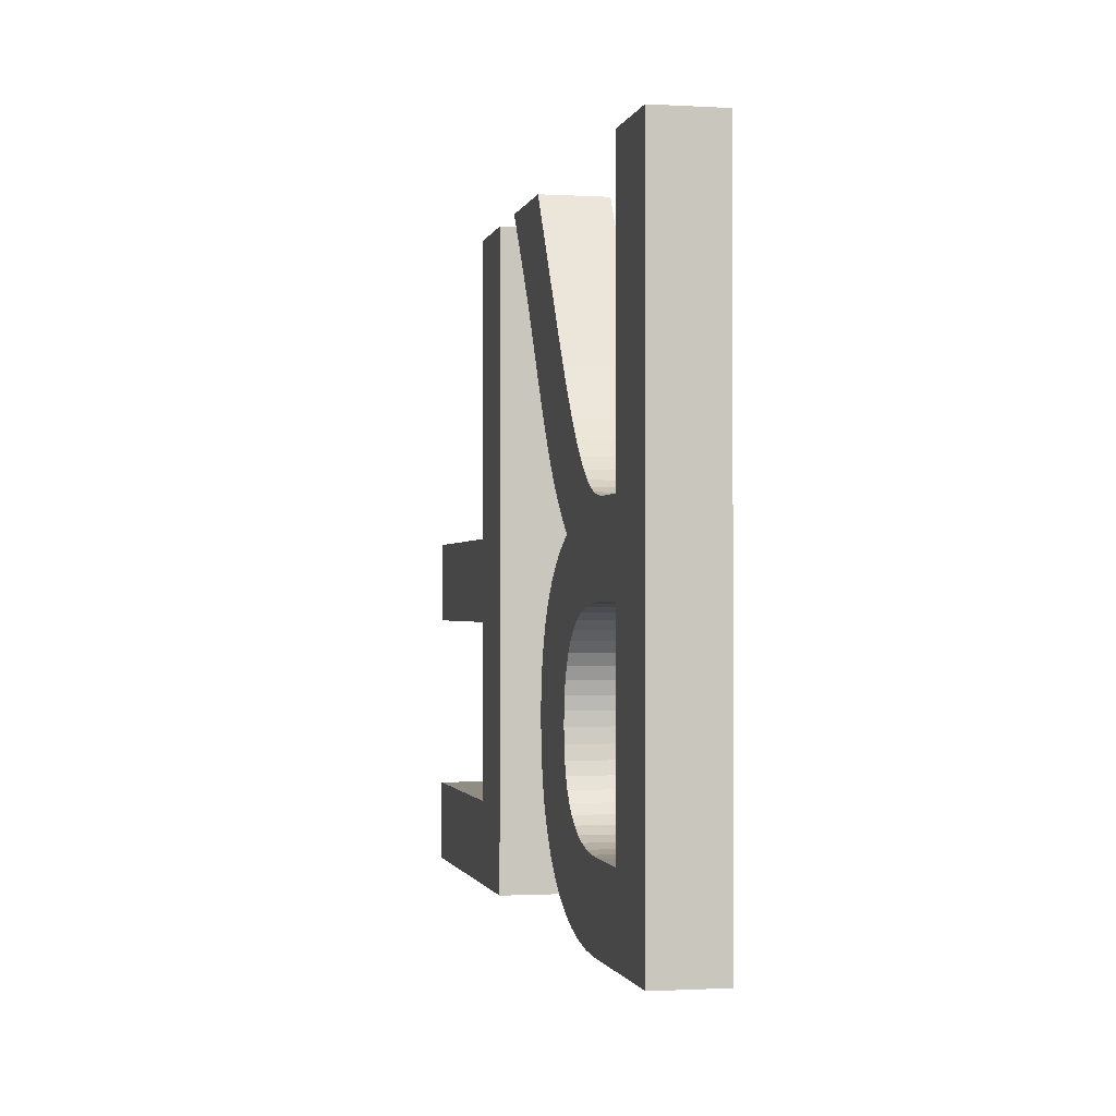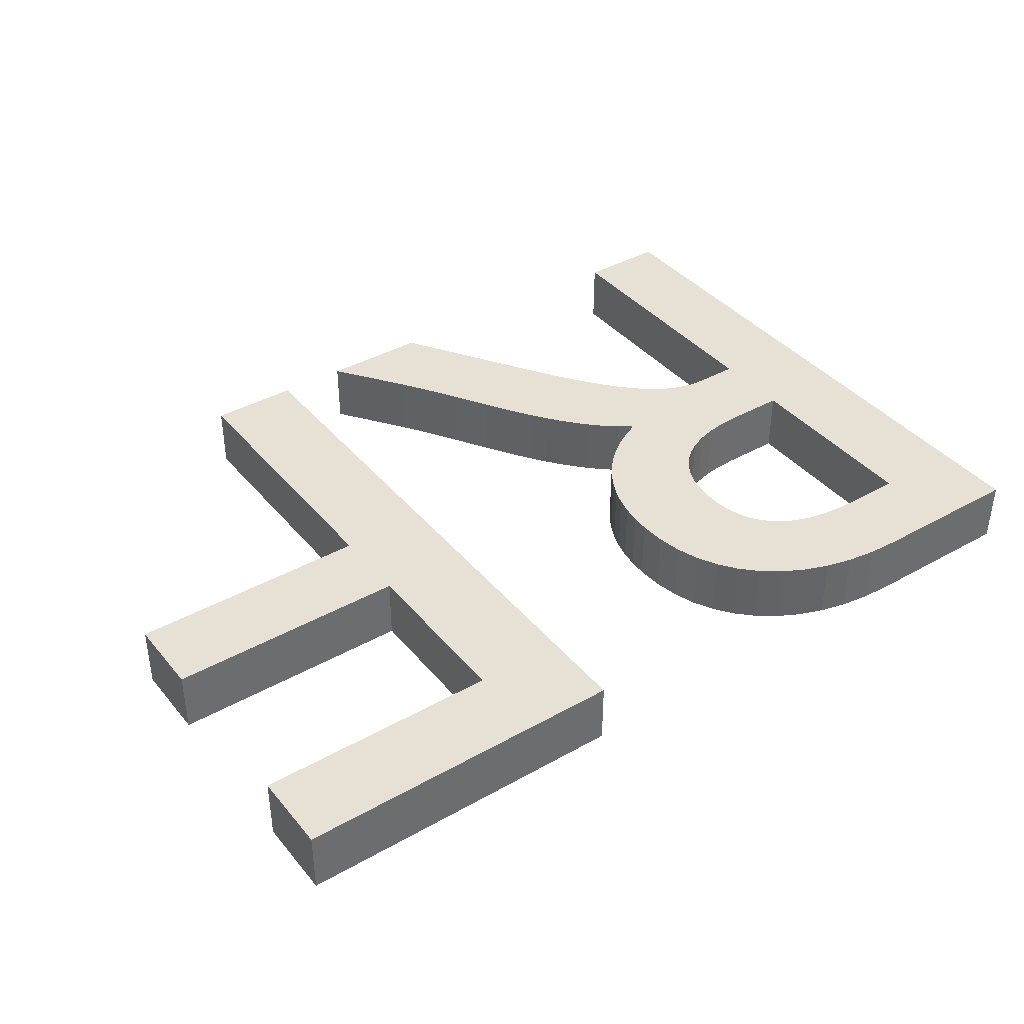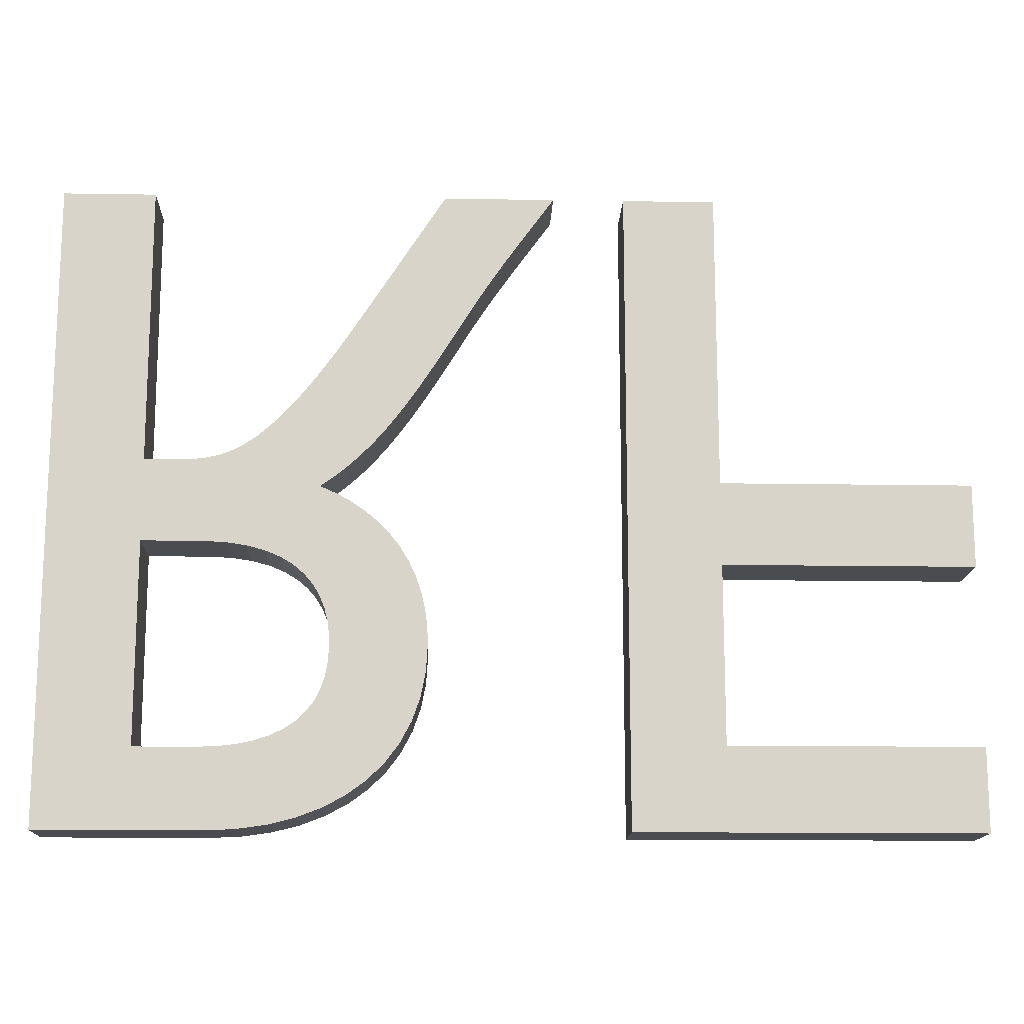
<metadata>
{"format":"obj","ext":"obj","renderer":"f3d","projection":"perspective","resolution":1024,"background":"white","views":[{"elev":-1.1,"azim":-102.1,"up":"+Z"},{"elev":39.1,"azim":144.8,"up":"+Y"},{"elev":-14.7,"azim":-2.0,"up":"+Z"}]}
</metadata>
<code>
o Text
v 0.2175 0.035 -0.253
v 0.2175 0.035 -0.064
v 0.4835 0.035 -0.064
v 0.4835 0.035 0.024
v 0.2175 0.035 0.024
v 0.2175 0.035 0.341
v 0.1195 0.035 0.341
v 0.1195 0.035 -0.341
v 0.4835 0.035 -0.341
v 0.4835 0.035 -0.253
v -0.2781 0.035 -0.3395
v -0.247 0.035 -0.335
v -0.2183 0.035 -0.3277
v -0.1921 0.035 -0.3177
v -0.1685 0.035 -0.305
v -0.1477 0.035 -0.2898
v -0.1298 0.035 -0.272
v -0.1149 0.035 -0.252
v -0.1031 0.035 -0.2296
v -0.09451 0.035 -0.2051
v -0.08927 0.035 -0.1785
v -0.0875 0.035 -0.15
v -0.08835 0.035 -0.1307
v -0.09087 0.035 -0.1122
v -0.09505 0.035 -0.09466
v -0.1008 0.035 -0.07804
v -0.1082 0.035 -0.06239
v -0.1171 0.035 -0.04775
v -0.1276 0.035 -0.03415
v -0.1395 0.035 -0.02163
v -0.1529 0.035 -0.01022
v -0.1677 0.035 4.6e-05
v -0.1839 0.035 0.009131
v -0.2015 0.035 0.017
v -0.1865 0.035 0.02771
v -0.1723 0.035 0.03933
v -0.1589 0.035 0.05187
v -0.1461 0.035 0.06533
v -0.1338 0.035 0.07971
v -0.1217 0.035 0.095
v -0.11 0.035 0.1112
v -0.09824 0.035 0.1283
v -0.08647 0.035 0.1464
v -0.07451 0.035 0.1653
v -0.06223 0.035 0.1852
v -0.0495 0.035 0.206
v -0.04248 0.035 0.2173
v -0.03581 0.035 0.2278
v -0.02934 0.035 0.2378
v -0.02294 0.035 0.2474
v -0.01646 0.035 0.257
v -0.00975 0.035 0.2667
v -0.002663 0.035 0.2769
v 0.004944 0.035 0.2876
v 0.01322 0.035 0.2991
v 0.02231 0.035 0.3117
v 0.03235 0.035 0.3256
v 0.0435 0.035 0.341
v -0.0735 0.035 0.341
v -0.1635 0.035 0.201
v -0.185 0.035 0.1685
v -0.2047 0.035 0.1408
v -0.2227 0.035 0.1176
v -0.2393 0.035 0.09833
v -0.2547 0.035 0.08277
v -0.269 0.035 0.0705
v -0.2825 0.035 0.06115
v -0.2954 0.035 0.05433
v -0.3078 0.035 0.04969
v -0.32 0.035 0.04683
v -0.3322 0.035 0.0454
v -0.3445 0.035 0.045
v -0.3855 0.035 0.045
v -0.3855 0.035 0.341
v -0.4835 0.035 0.341
v -0.4835 0.035 -0.341
v -0.3115 0.035 -0.341
v -0.3225 0.035 -0.043
v -0.2978 0.035 -0.0441
v -0.276 0.035 -0.04726
v -0.2571 0.035 -0.05233
v -0.2409 0.035 -0.05911
v -0.2271 0.035 -0.06744
v -0.2157 0.035 -0.07712
v -0.2066 0.035 -0.088
v -0.1995 0.035 -0.09989
v -0.1943 0.035 -0.1126
v -0.1908 0.035 -0.126
v -0.1889 0.035 -0.1398
v -0.1885 0.035 -0.154
v -0.1895 0.035 -0.1695
v -0.1922 0.035 -0.1839
v -0.1965 0.035 -0.1971
v -0.2026 0.035 -0.2091
v -0.2105 0.035 -0.22
v -0.2203 0.035 -0.2295
v -0.232 0.035 -0.2377
v -0.2458 0.035 -0.2445
v -0.2616 0.035 -0.2499
v -0.2797 0.035 -0.2538
v -0.2999 0.035 -0.2562
v -0.3225 0.035 -0.257
v -0.3855 0.035 -0.257
v -0.3855 0.035 -0.043
v 0.2175 -0.035 -0.253
v 0.2175 -0.035 -0.064
v 0.4835 -0.035 -0.064
v 0.4835 -0.035 0.024
v 0.2175 -0.035 0.024
v 0.2175 -0.035 0.341
v 0.1195 -0.035 0.341
v 0.1195 -0.035 -0.341
v 0.4835 -0.035 -0.341
v 0.4835 -0.035 -0.253
v -0.2781 -0.035 -0.3395
v -0.247 -0.035 -0.335
v -0.2183 -0.035 -0.3277
v -0.1921 -0.035 -0.3177
v -0.1685 -0.035 -0.305
v -0.1477 -0.035 -0.2898
v -0.1298 -0.035 -0.272
v -0.1149 -0.035 -0.252
v -0.1031 -0.035 -0.2296
v -0.09451 -0.035 -0.2051
v -0.08927 -0.035 -0.1785
v -0.0875 -0.035 -0.15
v -0.08835 -0.035 -0.1307
v -0.09087 -0.035 -0.1122
v -0.09505 -0.035 -0.09466
v -0.1008 -0.035 -0.07804
v -0.1082 -0.035 -0.06239
v -0.1171 -0.035 -0.04775
v -0.1276 -0.035 -0.03415
v -0.1395 -0.035 -0.02163
v -0.1529 -0.035 -0.01022
v -0.1677 -0.035 4.6e-05
v -0.1839 -0.035 0.009131
v -0.2015 -0.035 0.017
v -0.1865 -0.035 0.02771
v -0.1723 -0.035 0.03933
v -0.1589 -0.035 0.05187
v -0.1461 -0.035 0.06533
v -0.1338 -0.035 0.07971
v -0.1217 -0.035 0.095
v -0.11 -0.035 0.1112
v -0.09824 -0.035 0.1283
v -0.08647 -0.035 0.1464
v -0.07451 -0.035 0.1653
v -0.06223 -0.035 0.1852
v -0.0495 -0.035 0.206
v -0.04248 -0.035 0.2173
v -0.03581 -0.035 0.2278
v -0.02934 -0.035 0.2378
v -0.02294 -0.035 0.2474
v -0.01646 -0.035 0.257
v -0.00975 -0.035 0.2667
v -0.002663 -0.035 0.2769
v 0.004944 -0.035 0.2876
v 0.01322 -0.035 0.2991
v 0.02231 -0.035 0.3117
v 0.03235 -0.035 0.3256
v 0.0435 -0.035 0.341
v -0.0735 -0.035 0.341
v -0.1635 -0.035 0.201
v -0.185 -0.035 0.1685
v -0.2047 -0.035 0.1408
v -0.2227 -0.035 0.1176
v -0.2393 -0.035 0.09833
v -0.2547 -0.035 0.08277
v -0.269 -0.035 0.0705
v -0.2825 -0.035 0.06115
v -0.2954 -0.035 0.05433
v -0.3078 -0.035 0.04969
v -0.32 -0.035 0.04683
v -0.3322 -0.035 0.0454
v -0.3445 -0.035 0.045
v -0.3855 -0.035 0.045
v -0.3855 -0.035 0.341
v -0.4835 -0.035 0.341
v -0.4835 -0.035 -0.341
v -0.3115 -0.035 -0.341
v -0.3225 -0.035 -0.043
v -0.2978 -0.035 -0.0441
v -0.276 -0.035 -0.04726
v -0.2571 -0.035 -0.05233
v -0.2409 -0.035 -0.05911
v -0.2271 -0.035 -0.06744
v -0.2157 -0.035 -0.07712
v -0.2066 -0.035 -0.088
v -0.1995 -0.035 -0.09989
v -0.1943 -0.035 -0.1126
v -0.1908 -0.035 -0.126
v -0.1889 -0.035 -0.1398
v -0.1885 -0.035 -0.154
v -0.1895 -0.035 -0.1695
v -0.1922 -0.035 -0.1839
v -0.1965 -0.035 -0.1971
v -0.2026 -0.035 -0.2091
v -0.2105 -0.035 -0.22
v -0.2203 -0.035 -0.2295
v -0.232 -0.035 -0.2377
v -0.2458 -0.035 -0.2445
v -0.2616 -0.035 -0.2499
v -0.2797 -0.035 -0.2538
v -0.2999 -0.035 -0.2562
v -0.3225 -0.035 -0.257
v -0.3855 -0.035 -0.257
v -0.3855 -0.035 -0.043
v -0.2781 -0.035 -0.3395
v -0.2781 0.035 -0.3395
v -0.247 -0.035 -0.335
v -0.247 0.035 -0.335
v -0.2183 -0.035 -0.3277
v -0.2183 0.035 -0.3277
v -0.1921 -0.035 -0.3177
v -0.1921 0.035 -0.3177
v -0.1685 -0.035 -0.305
v -0.1685 0.035 -0.305
v -0.1477 -0.035 -0.2898
v -0.1477 0.035 -0.2898
v -0.1298 -0.035 -0.272
v -0.1298 0.035 -0.272
v -0.1149 -0.035 -0.252
v -0.1149 0.035 -0.252
v -0.1031 -0.035 -0.2296
v -0.1031 0.035 -0.2296
v -0.09451 -0.035 -0.2051
v -0.09451 0.035 -0.2051
v -0.08927 -0.035 -0.1785
v -0.08927 0.035 -0.1785
v -0.0875 -0.035 -0.15
v -0.0875 0.035 -0.15
v -0.08835 -0.035 -0.1307
v -0.08835 0.035 -0.1307
v -0.09087 -0.035 -0.1122
v -0.09087 0.035 -0.1122
v -0.09505 -0.035 -0.09466
v -0.09505 0.035 -0.09466
v -0.1008 -0.035 -0.07804
v -0.1008 0.035 -0.07804
v -0.1082 -0.035 -0.06239
v -0.1082 0.035 -0.06239
v -0.1171 -0.035 -0.04775
v -0.1171 0.035 -0.04775
v -0.1276 -0.035 -0.03415
v -0.1276 0.035 -0.03415
v -0.1395 -0.035 -0.02163
v -0.1395 0.035 -0.02163
v -0.1529 -0.035 -0.01022
v -0.1529 0.035 -0.01022
v -0.1677 -0.035 4.6e-05
v -0.1677 0.035 4.6e-05
v -0.1839 -0.035 0.009131
v -0.1839 0.035 0.009131
v -0.2015 -0.035 0.017
v -0.2015 0.035 0.017
v -0.1865 -0.035 0.02771
v -0.1865 0.035 0.02771
v -0.1723 -0.035 0.03933
v -0.1723 0.035 0.03933
v -0.1589 -0.035 0.05187
v -0.1589 0.035 0.05187
v -0.1461 -0.035 0.06533
v -0.1461 0.035 0.06533
v -0.1338 -0.035 0.07971
v -0.1338 0.035 0.07971
v -0.1217 -0.035 0.095
v -0.1217 0.035 0.095
v -0.11 -0.035 0.1112
v -0.11 0.035 0.1112
v -0.09824 -0.035 0.1283
v -0.09824 0.035 0.1283
v -0.08647 -0.035 0.1464
v -0.08647 0.035 0.1464
v -0.07451 -0.035 0.1653
v -0.07451 0.035 0.1653
v -0.06223 -0.035 0.1852
v -0.06223 0.035 0.1852
v -0.0495 -0.035 0.206
v -0.0495 0.035 0.206
v -0.04248 -0.035 0.2173
v -0.04248 0.035 0.2173
v -0.03581 -0.035 0.2278
v -0.03581 0.035 0.2278
v -0.02934 -0.035 0.2378
v -0.02934 0.035 0.2378
v -0.02294 -0.035 0.2474
v -0.02294 0.035 0.2474
v -0.01646 -0.035 0.257
v -0.01646 0.035 0.257
v -0.00975 -0.035 0.2667
v -0.00975 0.035 0.2667
v -0.002663 -0.035 0.2769
v -0.002663 0.035 0.2769
v 0.004944 -0.035 0.2876
v 0.004944 0.035 0.2876
v 0.01322 -0.035 0.2991
v 0.01322 0.035 0.2991
v 0.02231 -0.035 0.3117
v 0.02231 0.035 0.3117
v 0.03235 -0.035 0.3256
v 0.03235 0.035 0.3256
v 0.0435 -0.035 0.341
v 0.0435 0.035 0.341
v -0.0735 -0.035 0.341
v -0.0735 0.035 0.341
v -0.1635 -0.035 0.201
v -0.1635 0.035 0.201
v -0.185 -0.035 0.1685
v -0.185 0.035 0.1685
v -0.2047 -0.035 0.1408
v -0.2047 0.035 0.1408
v -0.2227 -0.035 0.1176
v -0.2227 0.035 0.1176
v -0.2393 -0.035 0.09833
v -0.2393 0.035 0.09833
v -0.2547 -0.035 0.08277
v -0.2547 0.035 0.08277
v -0.269 -0.035 0.0705
v -0.269 0.035 0.0705
v -0.2825 -0.035 0.06115
v -0.2825 0.035 0.06115
v -0.2954 -0.035 0.05433
v -0.2954 0.035 0.05433
v -0.3078 -0.035 0.04969
v -0.3078 0.035 0.04969
v -0.32 -0.035 0.04683
v -0.32 0.035 0.04683
v -0.3322 -0.035 0.0454
v -0.3322 0.035 0.0454
v -0.3445 -0.035 0.045
v -0.3445 0.035 0.045
v -0.3855 -0.035 0.045
v -0.3855 0.035 0.045
v -0.3855 -0.035 0.341
v -0.3855 0.035 0.341
v -0.4835 -0.035 0.341
v -0.4835 0.035 0.341
v -0.4835 -0.035 -0.341
v -0.4835 0.035 -0.341
v -0.3115 -0.035 -0.341
v -0.3115 0.035 -0.341
v -0.3225 -0.035 -0.043
v -0.3225 0.035 -0.043
v -0.2978 -0.035 -0.0441
v -0.2978 0.035 -0.0441
v -0.276 -0.035 -0.04726
v -0.276 0.035 -0.04726
v -0.2571 -0.035 -0.05233
v -0.2571 0.035 -0.05233
v -0.2409 -0.035 -0.05911
v -0.2409 0.035 -0.05911
v -0.2271 -0.035 -0.06744
v -0.2271 0.035 -0.06744
v -0.2157 -0.035 -0.07712
v -0.2157 0.035 -0.07712
v -0.2066 -0.035 -0.088
v -0.2066 0.035 -0.088
v -0.1995 -0.035 -0.09989
v -0.1995 0.035 -0.09989
v -0.1943 -0.035 -0.1126
v -0.1943 0.035 -0.1126
v -0.1908 -0.035 -0.126
v -0.1908 0.035 -0.126
v -0.1889 -0.035 -0.1398
v -0.1889 0.035 -0.1398
v -0.1885 -0.035 -0.154
v -0.1885 0.035 -0.154
v -0.1895 -0.035 -0.1695
v -0.1895 0.035 -0.1695
v -0.1922 -0.035 -0.1839
v -0.1922 0.035 -0.1839
v -0.1965 -0.035 -0.1971
v -0.1965 0.035 -0.1971
v -0.2026 -0.035 -0.2091
v -0.2026 0.035 -0.2091
v -0.2105 -0.035 -0.22
v -0.2105 0.035 -0.22
v -0.2203 -0.035 -0.2295
v -0.2203 0.035 -0.2295
v -0.232 -0.035 -0.2377
v -0.232 0.035 -0.2377
v -0.2458 -0.035 -0.2445
v -0.2458 0.035 -0.2445
v -0.2616 -0.035 -0.2499
v -0.2616 0.035 -0.2499
v -0.2797 -0.035 -0.2538
v -0.2797 0.035 -0.2538
v -0.2999 -0.035 -0.2562
v -0.2999 0.035 -0.2562
v -0.3225 -0.035 -0.257
v -0.3225 0.035 -0.257
v -0.3855 -0.035 -0.257
v -0.3855 0.035 -0.257
v -0.3855 -0.035 -0.043
v -0.3855 0.035 -0.043
v 0.2175 -0.035 -0.253
v 0.2175 0.035 -0.253
v 0.2175 -0.035 -0.064
v 0.2175 0.035 -0.064
v 0.4835 -0.035 -0.064
v 0.4835 0.035 -0.064
v 0.4835 -0.035 0.024
v 0.4835 0.035 0.024
v 0.2175 -0.035 0.024
v 0.2175 0.035 0.024
v 0.2175 -0.035 0.341
v 0.2175 0.035 0.341
v 0.1195 -0.035 0.341
v 0.1195 0.035 0.341
v 0.1195 -0.035 -0.341
v 0.1195 0.035 -0.341
v 0.4835 -0.035 -0.341
v 0.4835 0.035 -0.341
v 0.4835 -0.035 -0.253
v 0.4835 0.035 -0.253
f 7 1 8
f 1 9 8
f 1 10 9
f 7 2 1
f 7 5 2
f 5 3 2
f 5 4 3
f 7 6 5
f 75 103 76
f 103 77 76
f 103 11 77
f 103 12 11
f 103 13 12
f 103 14 13
f 103 15 14
f 103 16 15
f 103 17 16
f 103 102 17
f 102 18 17
f 75 104 103
f 101 18 102
f 100 18 101
f 99 18 100
f 99 19 18
f 98 19 99
f 97 19 98
f 96 19 97
f 96 20 19
f 95 20 96
f 94 20 95
f 93 20 94
f 93 21 20
f 92 21 93
f 91 21 92
f 91 22 21
f 90 22 91
f 89 22 90
f 89 23 22
f 88 23 89
f 88 24 23
f 87 24 88
f 86 24 87
f 86 25 24
f 85 25 86
f 85 26 25
f 84 26 85
f 84 27 26
f 83 27 84
f 82 27 83
f 82 28 27
f 81 28 82
f 80 28 81
f 80 29 28
f 79 29 80
f 78 29 79
f 75 73 104
f 73 78 104
f 73 29 78
f 73 30 29
f 73 31 30
f 73 32 31
f 73 33 32
f 73 34 33
f 73 35 34
f 73 36 35
f 73 72 36
f 72 71 36
f 71 37 36
f 75 74 73
f 70 37 71
f 69 37 70
f 68 37 69
f 68 38 37
f 67 38 68
f 66 38 67
f 66 39 38
f 65 39 66
f 65 40 39
f 64 40 65
f 64 41 40
f 63 41 64
f 63 42 41
f 62 42 63
f 62 43 42
f 61 43 62
f 61 44 43
f 61 45 44
f 60 45 61
f 60 46 45
f 59 46 60
f 59 47 46
f 59 48 47
f 59 49 48
f 59 50 49
f 59 51 50
f 59 52 51
f 59 53 52
f 59 54 53
f 59 55 54
f 59 56 55
f 59 57 56
f 59 58 57
f 105 111 112
f 113 105 112
f 114 105 113
f 106 111 105
f 109 111 106
f 107 109 106
f 108 109 107
f 110 111 109
f 207 179 180
f 181 207 180
f 115 207 181
f 116 207 115
f 117 207 116
f 118 207 117
f 119 207 118
f 120 207 119
f 121 207 120
f 206 207 121
f 122 206 121
f 208 179 207
f 122 205 206
f 122 204 205
f 122 203 204
f 123 203 122
f 123 202 203
f 123 201 202
f 123 200 201
f 124 200 123
f 124 199 200
f 124 198 199
f 124 197 198
f 125 197 124
f 125 196 197
f 125 195 196
f 126 195 125
f 126 194 195
f 126 193 194
f 127 193 126
f 127 192 193
f 128 192 127
f 128 191 192
f 128 190 191
f 129 190 128
f 129 189 190
f 130 189 129
f 130 188 189
f 131 188 130
f 131 187 188
f 131 186 187
f 132 186 131
f 132 185 186
f 132 184 185
f 133 184 132
f 133 183 184
f 133 182 183
f 177 179 208
f 182 177 208
f 133 177 182
f 134 177 133
f 135 177 134
f 136 177 135
f 137 177 136
f 138 177 137
f 139 177 138
f 140 177 139
f 176 177 140
f 175 176 140
f 141 175 140
f 178 179 177
f 141 174 175
f 141 173 174
f 141 172 173
f 142 172 141
f 142 171 172
f 142 170 171
f 143 170 142
f 143 169 170
f 144 169 143
f 144 168 169
f 145 168 144
f 145 167 168
f 146 167 145
f 146 166 167
f 147 166 146
f 147 165 166
f 148 165 147
f 149 165 148
f 149 164 165
f 150 164 149
f 150 163 164
f 151 163 150
f 152 163 151
f 153 163 152
f 154 163 153
f 155 163 154
f 156 163 155
f 157 163 156
f 158 163 157
f 159 163 158
f 160 163 159
f 161 163 160
f 162 163 161
f 212 209 210
f 214 211 212
f 216 213 214
f 218 215 216
f 220 217 218
f 222 219 220
f 224 221 222
f 226 223 224
f 228 225 226
f 230 227 228
f 232 229 230
f 234 231 232
f 236 233 234
f 238 235 236
f 240 237 238
f 242 239 240
f 244 241 242
f 246 243 244
f 248 245 246
f 250 247 248
f 252 249 250
f 254 251 252
f 256 253 254
f 258 255 256
f 260 257 258
f 262 259 260
f 264 261 262
f 266 263 264
f 268 265 266
f 270 267 268
f 272 269 270
f 274 271 272
f 276 273 274
f 278 275 276
f 280 277 278
f 282 279 280
f 284 281 282
f 286 283 284
f 288 285 286
f 290 287 288
f 292 289 290
f 294 291 292
f 296 293 294
f 298 295 296
f 300 297 298
f 302 299 300
f 304 301 302
f 306 303 304
f 308 305 306
f 310 307 308
f 312 309 310
f 314 311 312
f 316 313 314
f 318 315 316
f 320 317 318
f 322 319 320
f 324 321 322
f 326 323 324
f 328 325 326
f 330 327 328
f 332 329 330
f 334 331 332
f 336 333 334
f 338 335 336
f 340 337 338
f 342 339 340
f 210 341 342
f 346 343 344
f 348 345 346
f 350 347 348
f 352 349 350
f 354 351 352
f 356 353 354
f 358 355 356
f 360 357 358
f 362 359 360
f 364 361 362
f 366 363 364
f 368 365 366
f 370 367 368
f 372 369 370
f 374 371 372
f 376 373 374
f 378 375 376
f 380 377 378
f 382 379 380
f 384 381 382
f 386 383 384
f 388 385 386
f 390 387 388
f 392 389 390
f 394 391 392
f 396 393 394
f 344 395 396
f 400 397 398
f 402 399 400
f 404 401 402
f 406 403 404
f 408 405 406
f 410 407 408
f 412 409 410
f 414 411 412
f 416 413 414
f 398 415 416
f 212 211 209
f 214 213 211
f 216 215 213
f 218 217 215
f 220 219 217
f 222 221 219
f 224 223 221
f 226 225 223
f 228 227 225
f 230 229 227
f 232 231 229
f 234 233 231
f 236 235 233
f 238 237 235
f 240 239 237
f 242 241 239
f 244 243 241
f 246 245 243
f 248 247 245
f 250 249 247
f 252 251 249
f 254 253 251
f 256 255 253
f 258 257 255
f 260 259 257
f 262 261 259
f 264 263 261
f 266 265 263
f 268 267 265
f 270 269 267
f 272 271 269
f 274 273 271
f 276 275 273
f 278 277 275
f 280 279 277
f 282 281 279
f 284 283 281
f 286 285 283
f 288 287 285
f 290 289 287
f 292 291 289
f 294 293 291
f 296 295 293
f 298 297 295
f 300 299 297
f 302 301 299
f 304 303 301
f 306 305 303
f 308 307 305
f 310 309 307
f 312 311 309
f 314 313 311
f 316 315 313
f 318 317 315
f 320 319 317
f 322 321 319
f 324 323 321
f 326 325 323
f 328 327 325
f 330 329 327
f 332 331 329
f 334 333 331
f 336 335 333
f 338 337 335
f 340 339 337
f 342 341 339
f 210 209 341
f 346 345 343
f 348 347 345
f 350 349 347
f 352 351 349
f 354 353 351
f 356 355 353
f 358 357 355
f 360 359 357
f 362 361 359
f 364 363 361
f 366 365 363
f 368 367 365
f 370 369 367
f 372 371 369
f 374 373 371
f 376 375 373
f 378 377 375
f 380 379 377
f 382 381 379
f 384 383 381
f 386 385 383
f 388 387 385
f 390 389 387
f 392 391 389
f 394 393 391
f 396 395 393
f 344 343 395
f 400 399 397
f 402 401 399
f 404 403 401
f 406 405 403
f 408 407 405
f 410 409 407
f 412 411 409
f 414 413 411
f 416 415 413
f 398 397 415

</code>
